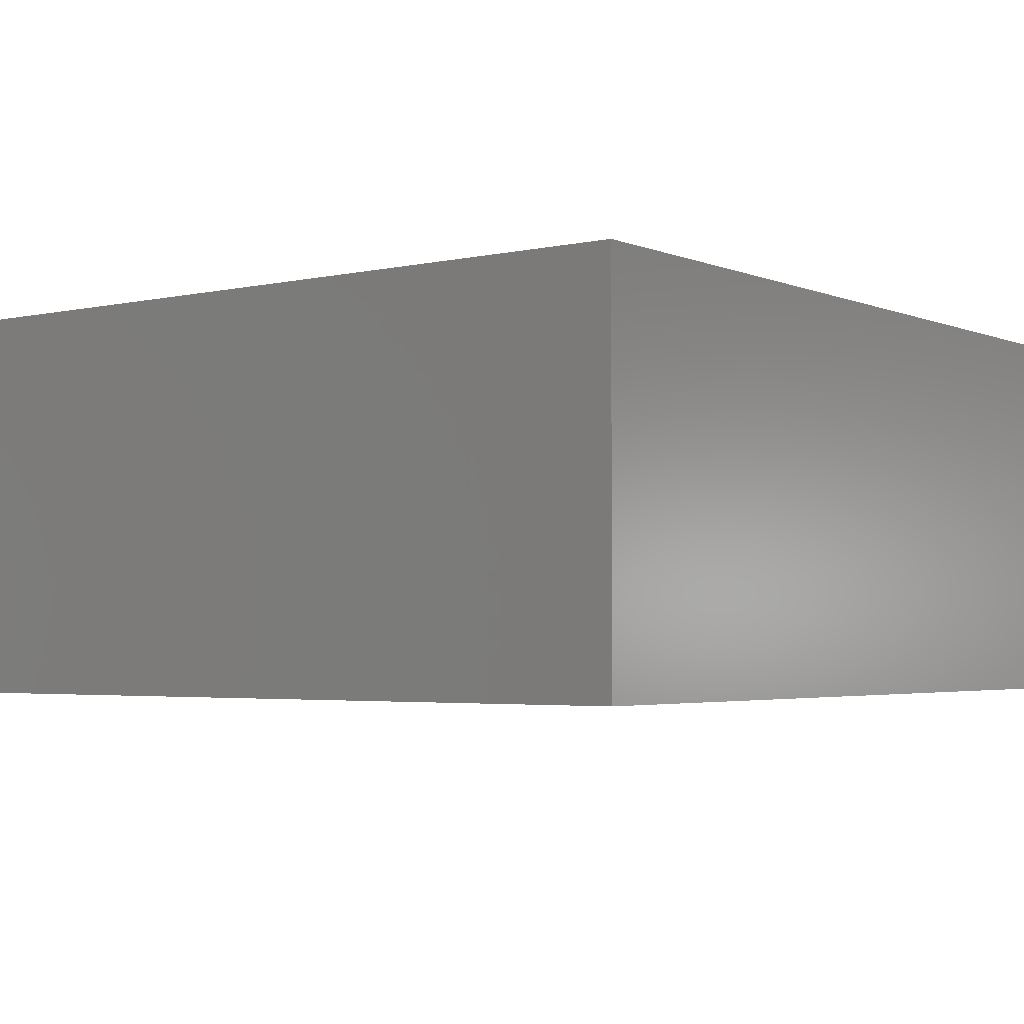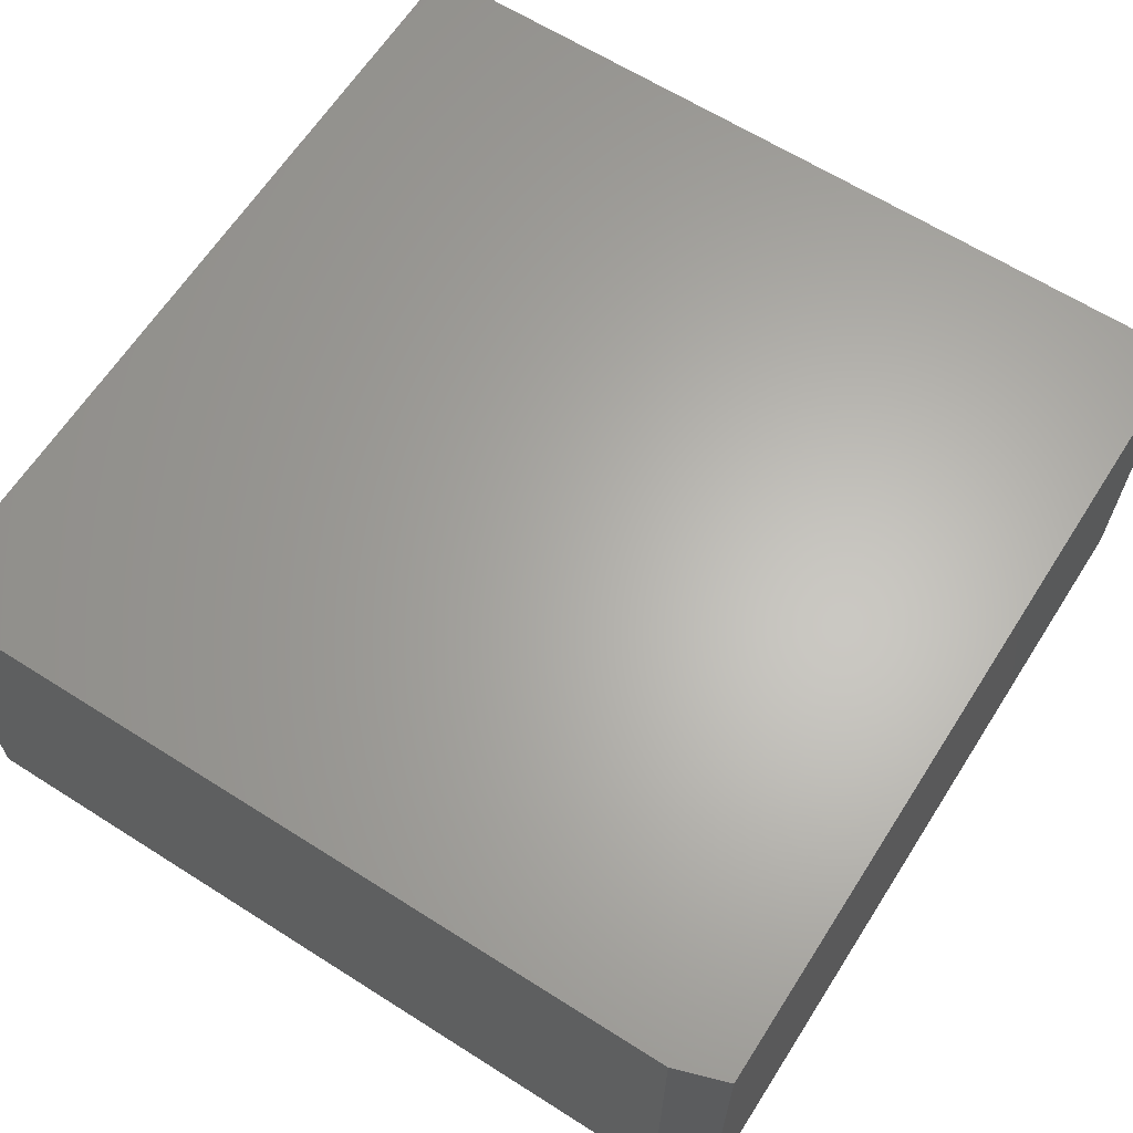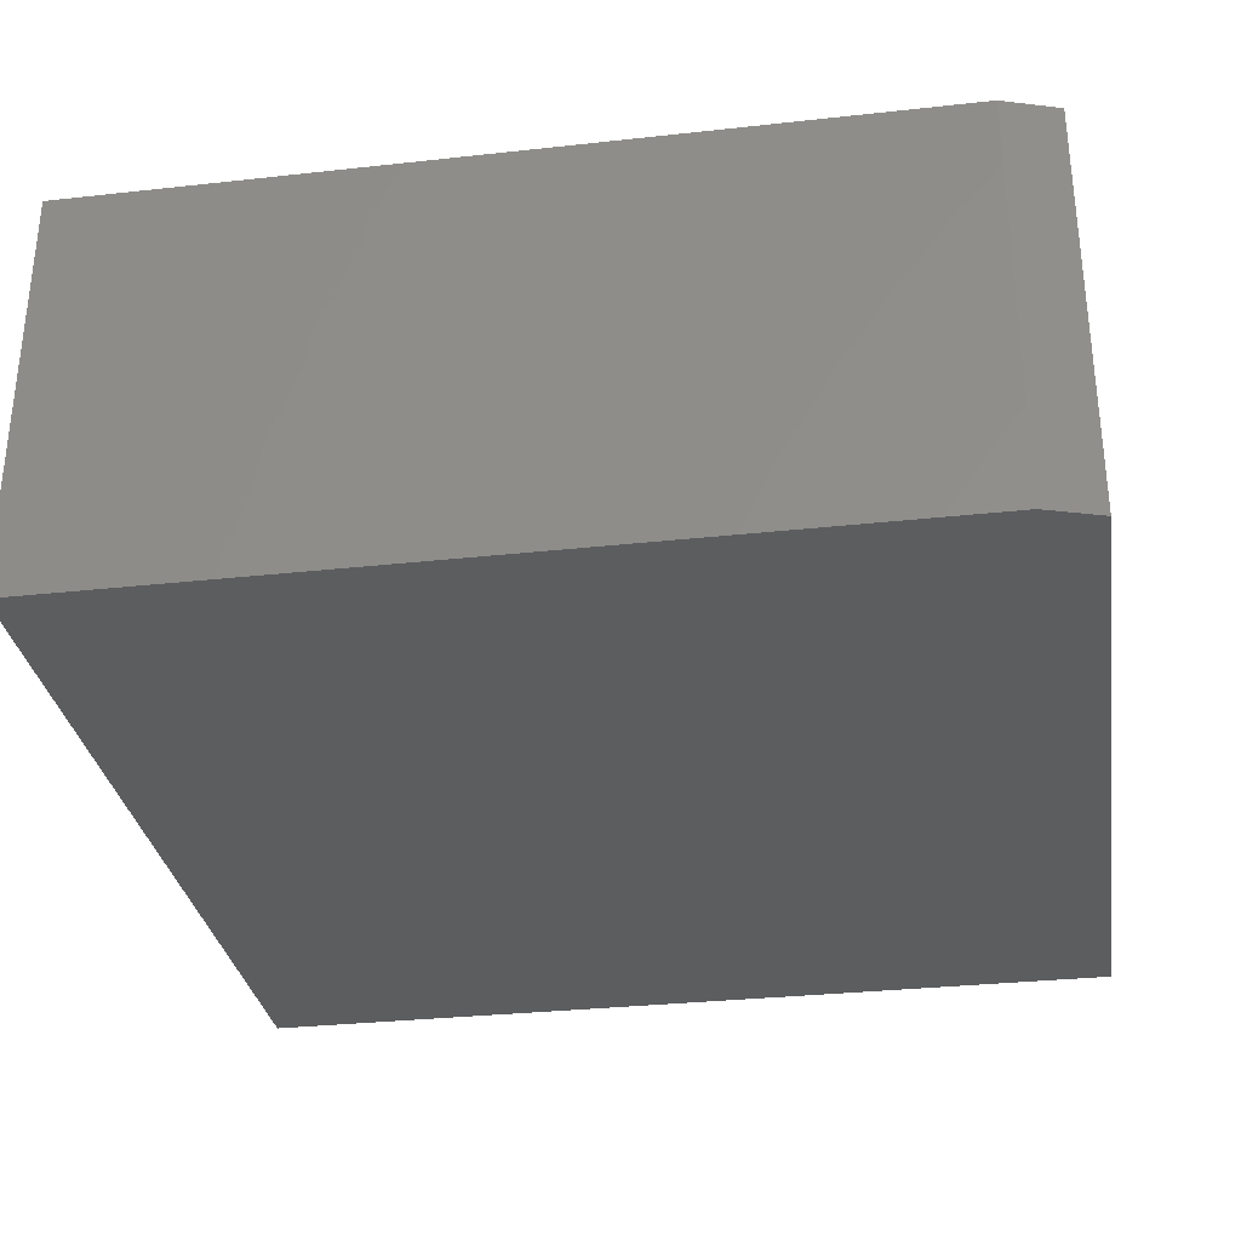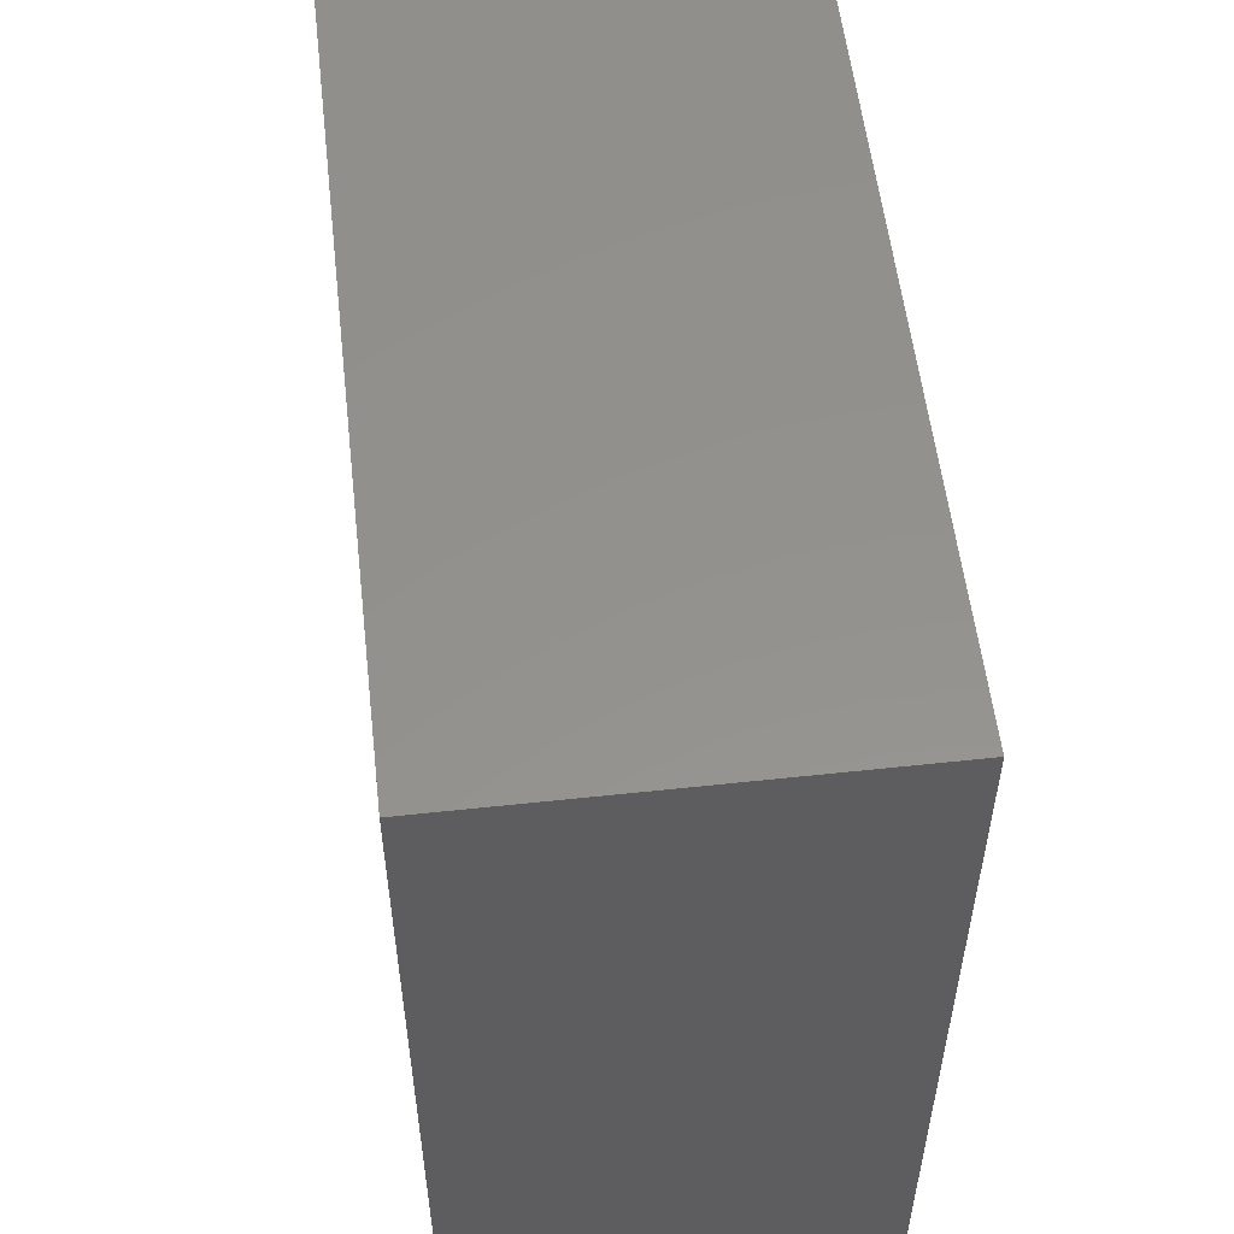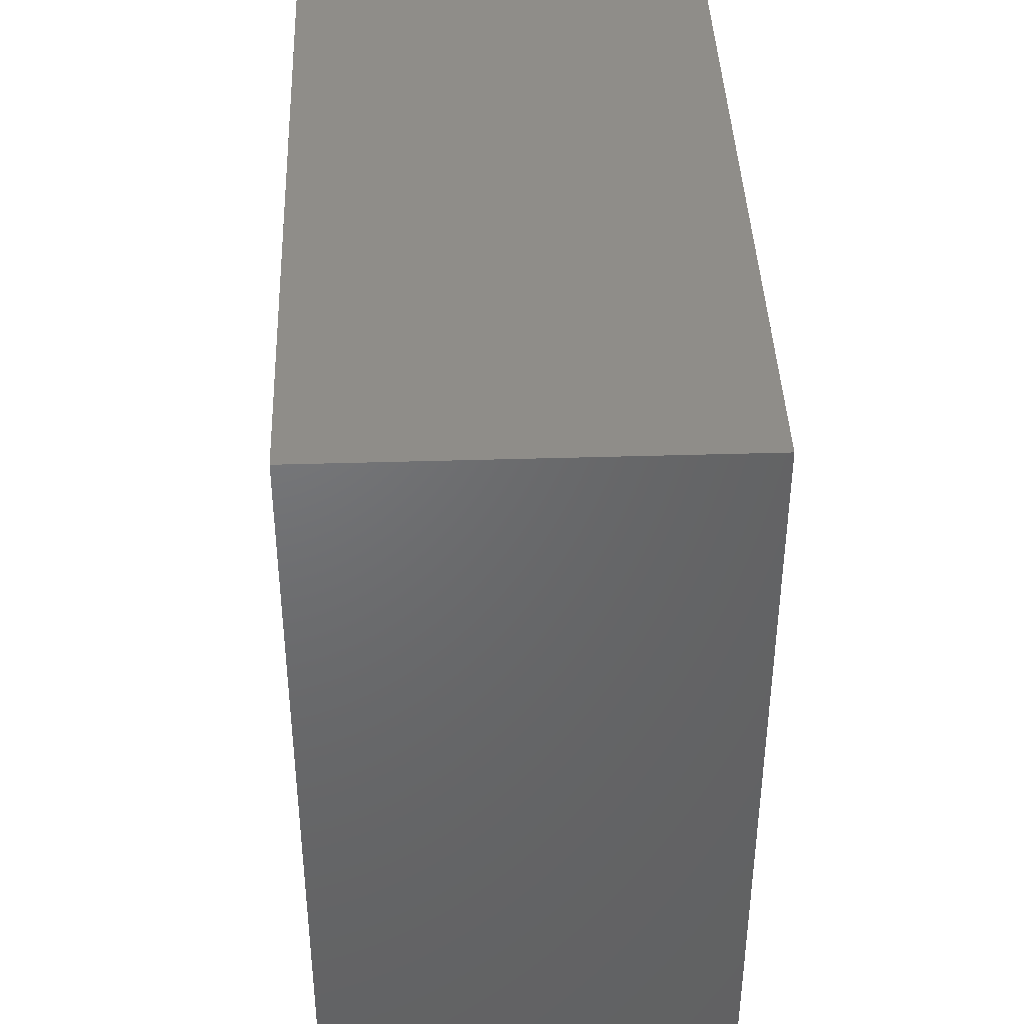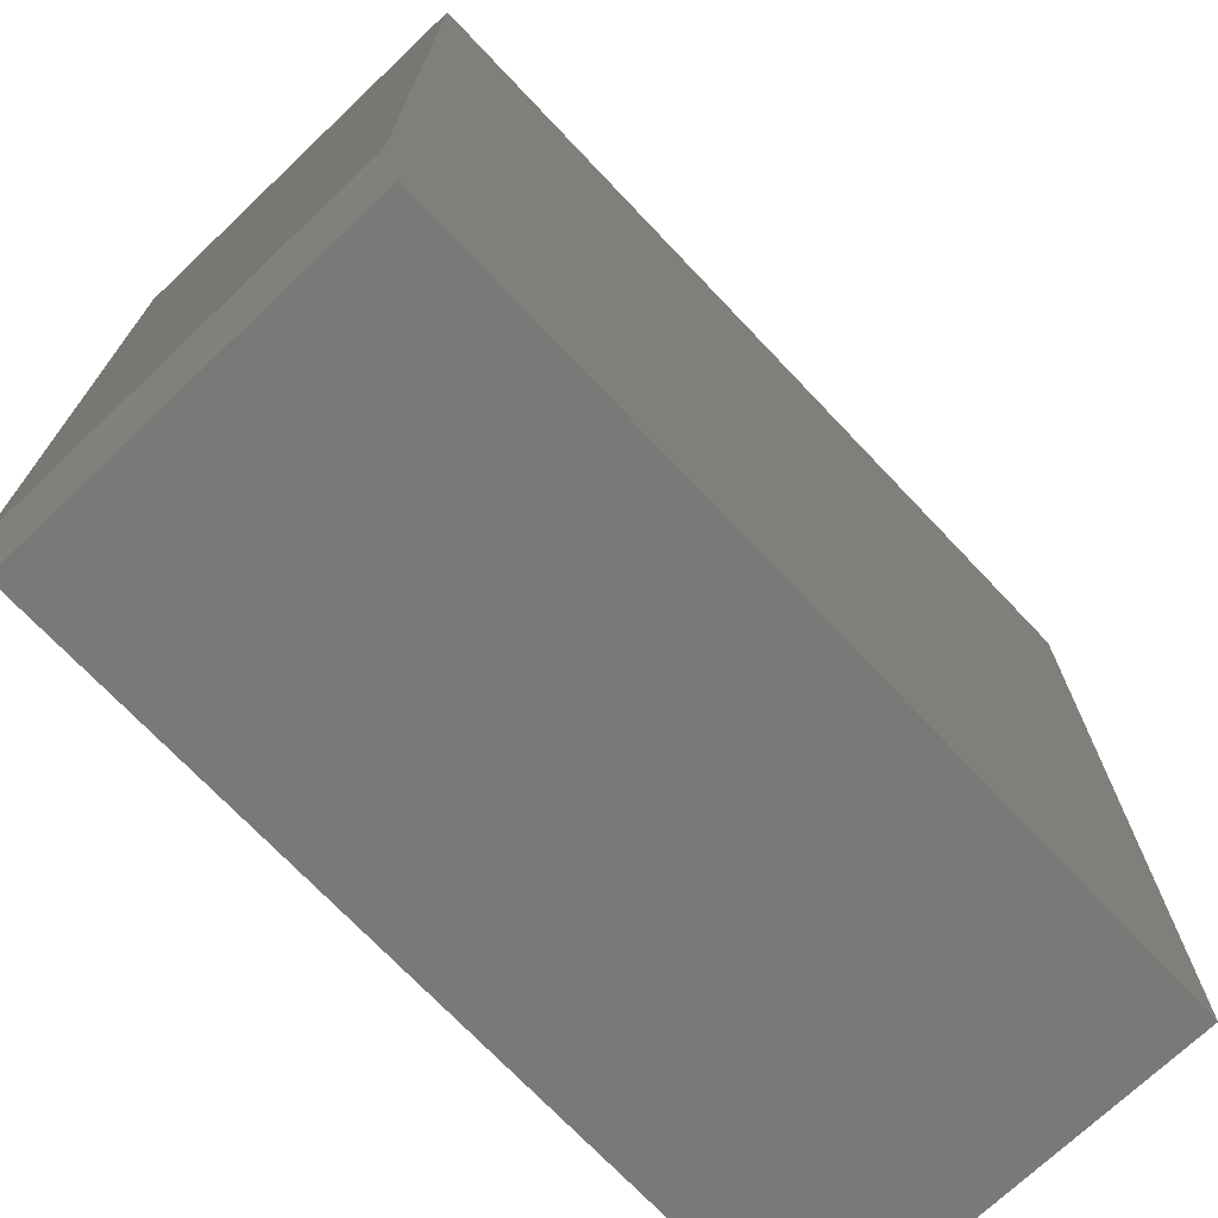
<metadata>
{"format":"stl","ext":"stl","renderer":"f3d","projection":"perspective","resolution":1024,"background":"white","views":[{"elev":-3.3,"azim":-53.0,"up":"+Y"},{"elev":64.0,"azim":122.6,"up":"+Y"},{"elev":-31.4,"azim":98.9,"up":"+Y"},{"elev":55.4,"azim":83.5,"up":"+Z"},{"elev":41.2,"azim":87.9,"up":"+Z"},{"elev":-72.1,"azim":133.5,"up":"+Z"}]}
</metadata>
<code>
# stl→obj: 10 verts, 16 faces
v 0 -0.3438 0
v 0 0.003618 0
v 0.7344 -0.3438 0
v 0.7344 0.003618 0
v 0 0.003618 0.75
v 0.75 0.003618 0.75
v 0.75 0.003618 0.04688
v 0.75 -0.3438 0.04688
v 0.75 -0.3438 0.75
v 0 -0.3438 0.75
f 1 2 3
f 3 2 4
f 5 6 2
f 2 6 7
f 2 7 4
f 8 7 9
f 9 7 6
f 9 10 8
f 8 10 1
f 8 1 3
f 8 3 7
f 7 3 4
f 10 9 5
f 5 9 6
f 2 1 5
f 5 1 10

</code>
